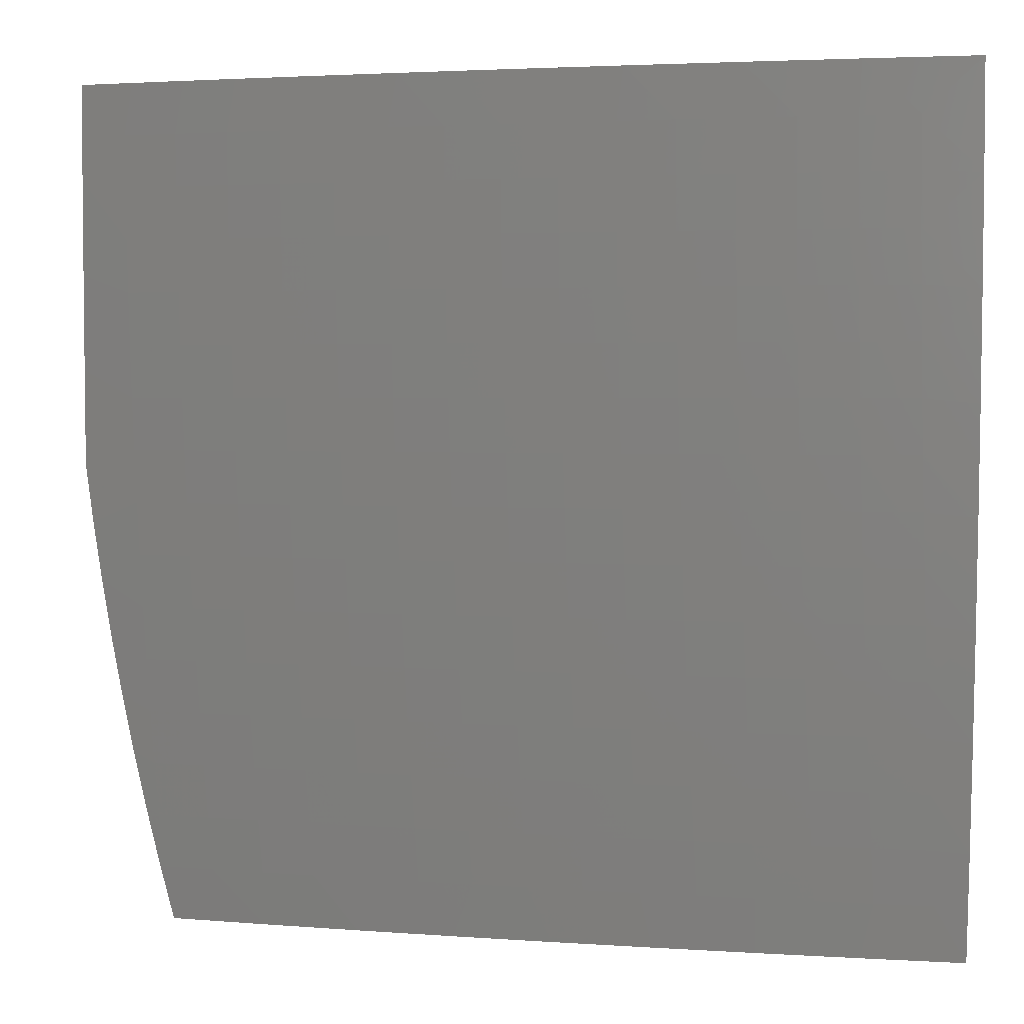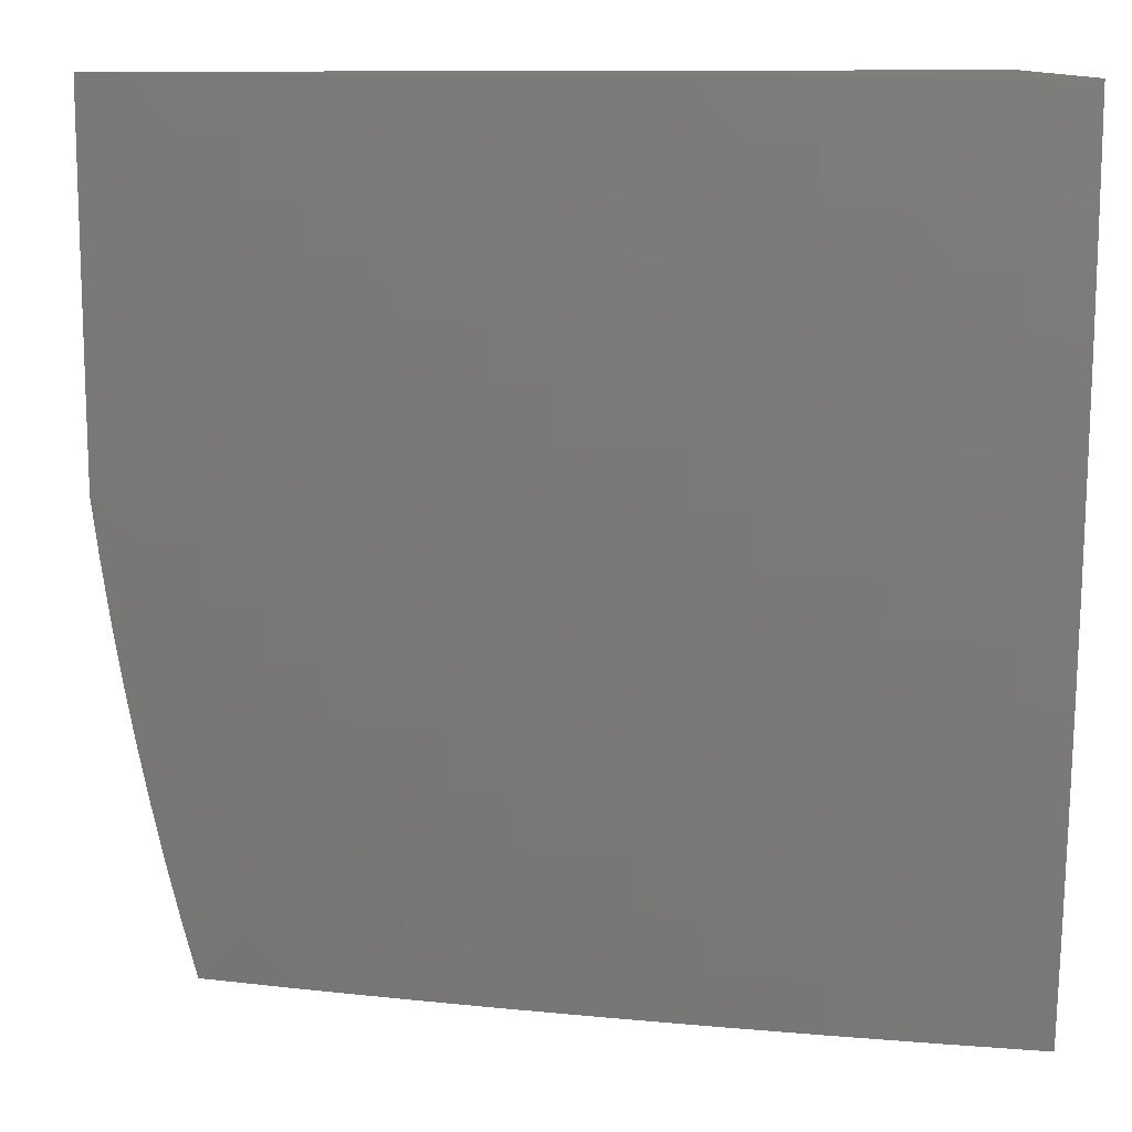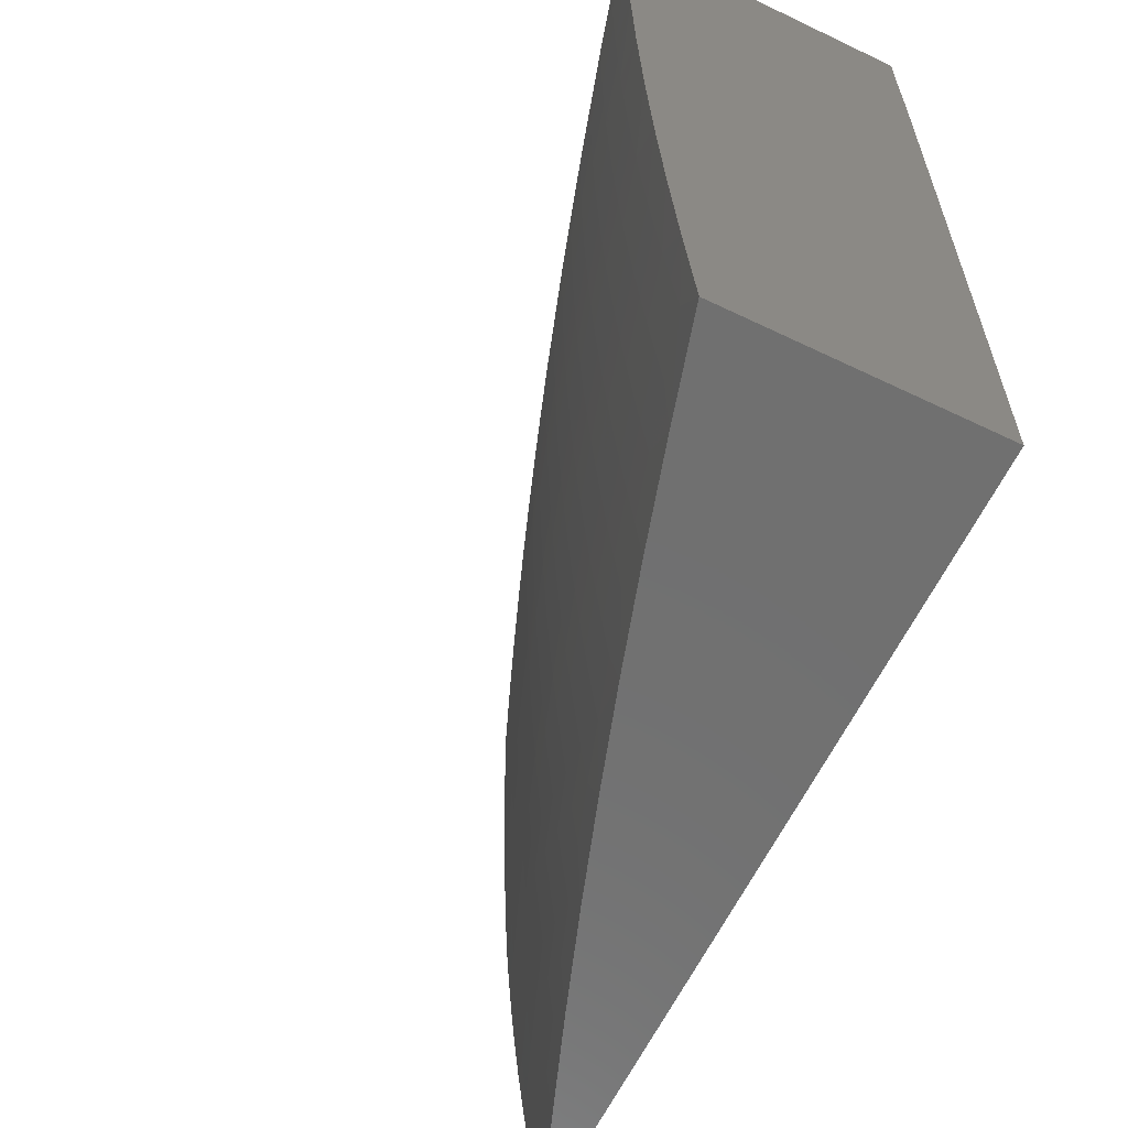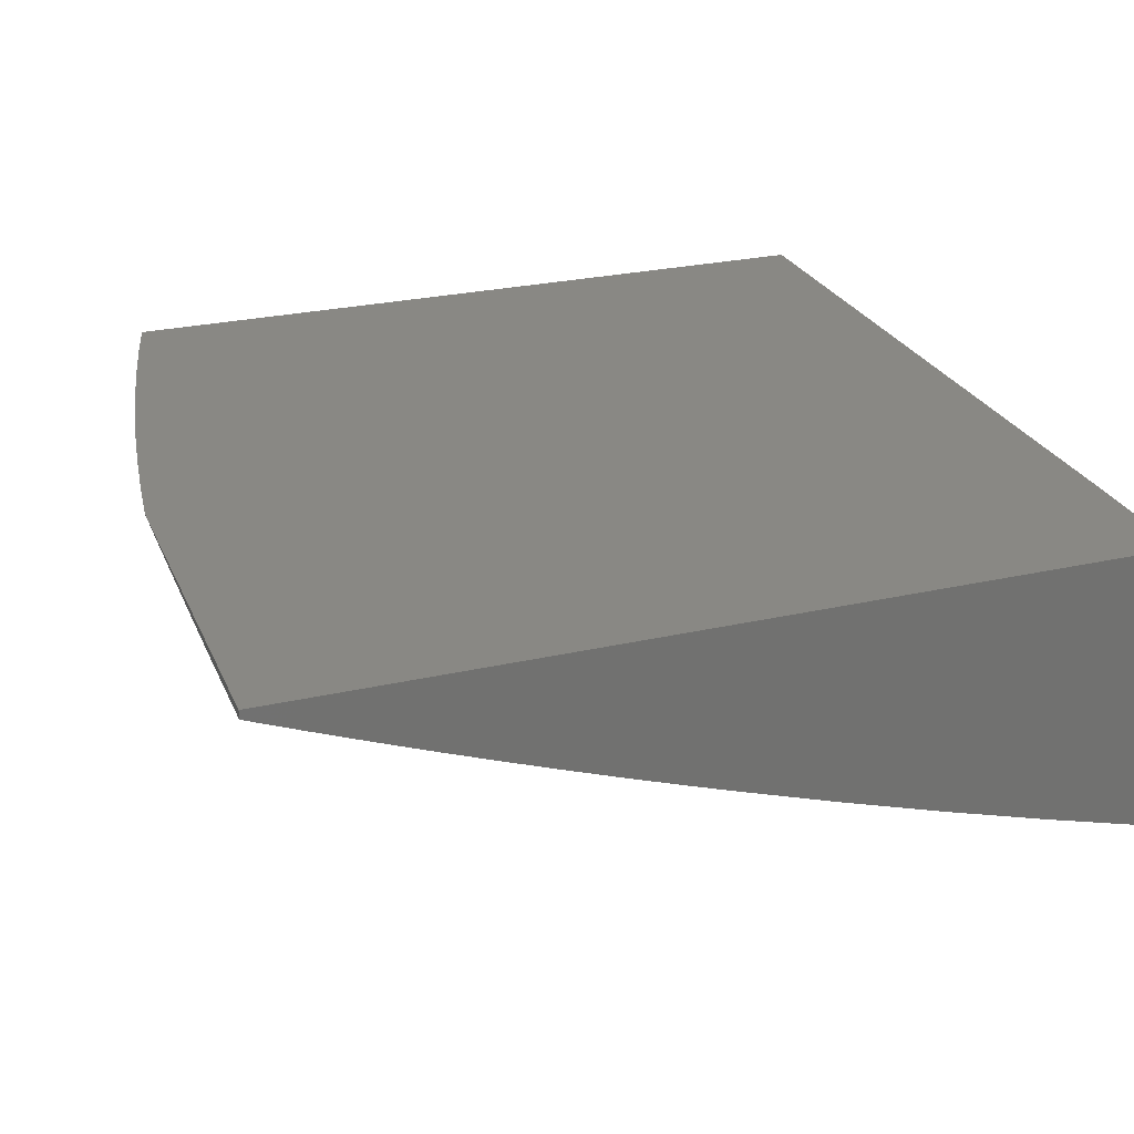
<metadata>
{"format":"stl","ext":"stl","renderer":"f3d","projection":"perspective","resolution":1024,"background":"white","views":[{"elev":2.9,"azim":-3.9,"up":"+Z"},{"elev":11.7,"azim":-4.9,"up":"+Z"},{"elev":-62.0,"azim":64.0,"up":"+Z"},{"elev":26.3,"azim":-19.9,"up":"+Y"}]}
</metadata>
<code>
# stl→obj: 274 verts, 544 faces
v -3.004 -12 0
v -3 -12 0
v -3.004 -12 -0.0392
v -3 -12 -0.07835
v -3.003 -12 -0.07839
v -3.002 -12 -0.1176
v -3 -12 -0.1567
v -3.789 -12.04 -1
v -3.851 -12.02 -0.9363
v -3.899 -12 -1
v -3.911 -12 -0.9363
v -3.916 -12 -0.9321
v -3.916 -12.01 -0.8728
v -3.931 -12 -0.8639
v -3.92 -12.01 -0.8094
v -3.946 -12 -0.7954
v -3.925 -12.01 -0.7461
v -3.959 -12 -0.7267
v -3.929 -12.02 -0.683
v -3.971 -12 -0.6577
v -3.932 -12.02 -0.62
v -3.982 -12 -0.5885
v -3.935 -12.02 -0.5572
v -3.992 -12 -0.5191
v -3.938 -12.02 -0.4945
v -4 -12 -0.4495
v -3.94 -12.02 -0.432
v -3.942 -12.03 -0.3697
v -3.882 -12.05 -0.3697
v -3.884 -12.05 -0.3076
v -3.822 -12.07 -0.3076
v -3.824 -12.08 -0.2457
v -3.762 -12.1 -0.2457
v -3.763 -12.1 -0.1839
v -3.701 -12.12 -0.1839
v -3.702 -12.12 -0.1224
v -3.64 -12.14 -0.1224
v -3.64 -12.14 -0.06109
v -3.577 -12.17 -0.06109
v -3.63 -12.15 0
v -3.568 -12.17 0
v -3.514 -12.19 -0.06109
v -3.505 -12.19 0
v -3.451 -12.21 -0.06109
v -3.38 -12.23 0
v -3.387 -12.23 -0.06109
v -3.324 -12.25 -0.06109
v -3.387 -12.23 -0.1224
v -3.323 -12.25 -0.1224
v -3.386 -12.23 -0.1839
v -3.322 -12.25 -0.1839
v -3.385 -12.23 -0.2457
v -3.322 -12.25 -0.2457
v -3.384 -12.22 -0.3076
v -3.32 -12.24 -0.3076
v -3.383 -12.22 -0.3697
v -3.319 -12.24 -0.3697
v -3.381 -12.22 -0.432
v -3.317 -12.24 -0.432
v -3.379 -12.22 -0.4945
v -3.315 -12.24 -0.4945
v -3.376 -12.22 -0.5572
v -3.313 -12.24 -0.5572
v -3.374 -12.21 -0.62
v -3.31 -12.23 -0.62
v -3.371 -12.21 -0.683
v -3.307 -12.23 -0.683
v -3.367 -12.21 -0.7461
v -3.304 -12.23 -0.7461
v -3.364 -12.2 -0.8094
v -3.3 -12.22 -0.8094
v -3.36 -12.2 -0.8728
v -3.296 -12.22 -0.8728
v -3.356 -12.2 -0.9363
v -3.292 -12.22 -0.9363
v -3.341 -12.2 -1
v -3.228 -12.23 -1
v -3.678 -12.08 -1
v -3.729 -12.07 -0.9363
v -3.79 -12.05 -0.9363
v -3.795 -12.05 -0.8728
v -3.856 -12.03 -0.8728
v -3.799 -12.06 -0.8094
v -3.86 -12.03 -0.8094
v -3.803 -12.06 -0.7461
v -3.864 -12.04 -0.7461
v -3.807 -12.06 -0.683
v -3.868 -12.04 -0.683
v -3.81 -12.06 -0.62
v -3.871 -12.04 -0.62
v -3.814 -12.07 -0.5572
v -3.875 -12.04 -0.5572
v -3.816 -12.07 -0.4945
v -3.877 -12.05 -0.4945
v -3.819 -12.07 -0.432
v -3.88 -12.05 -0.432
v -3.821 -12.07 -0.3697
v -3.566 -12.12 -1
v -3.606 -12.11 -0.9363
v -3.668 -12.09 -0.9363
v -3.672 -12.1 -0.8728
v -3.734 -12.07 -0.8728
v -3.677 -12.1 -0.8094
v -3.738 -12.08 -0.8094
v -3.681 -12.1 -0.7461
v -3.742 -12.08 -0.7461
v -3.684 -12.11 -0.683
v -3.746 -12.08 -0.683
v -3.687 -12.11 -0.62
v -3.749 -12.09 -0.62
v -3.69 -12.11 -0.5572
v -3.752 -12.09 -0.5572
v -3.693 -12.11 -0.4945
v -3.755 -12.09 -0.4945
v -3.695 -12.12 -0.432
v -3.757 -12.09 -0.432
v -3.697 -12.12 -0.3697
v -3.759 -12.1 -0.3697
v -3.699 -12.12 -0.3076
v -3.761 -12.1 -0.3076
v -3.7 -12.12 -0.2457
v -3.544 -12.14 -0.9363
v -3.454 -12.16 -1
v -3.481 -12.16 -0.9363
v -3.419 -12.18 -0.9363
v -3.423 -12.18 -0.8728
v -3.114 -12.26 -1
v -3.165 -12.26 -0.9363
v -3.229 -12.24 -0.9363
v -3.233 -12.24 -0.8728
v -3.236 -12.24 -0.8094
v -3.24 -12.25 -0.7461
v -3.243 -12.25 -0.683
v -3.246 -12.25 -0.62
v -3.249 -12.26 -0.5572
v -3.251 -12.26 -0.4945
v -3.253 -12.26 -0.432
v -3.255 -12.26 -0.3697
v -3.256 -12.26 -0.3076
v -3.257 -12.27 -0.2457
v -3.258 -12.27 -0.1839
v -3.259 -12.27 -0.1224
v -3.259 -12.27 -0.06109
v -3.254 -12.27 0
v -3 -12.3 -1
v -3.036 -12.29 -0.9363
v -3.101 -12.27 -0.9363
v -3.104 -12.28 -0.8728
v -3.169 -12.26 -0.8728
v -3.108 -12.28 -0.8094
v -3.172 -12.26 -0.8094
v -3.111 -12.29 -0.7461
v -3.176 -12.27 -0.7461
v -3.114 -12.29 -0.683
v -3.179 -12.27 -0.683
v -3.117 -12.29 -0.62
v -3.182 -12.27 -0.62
v -3.12 -12.29 -0.5572
v -3.184 -12.28 -0.5572
v -3.122 -12.3 -0.4945
v -3.187 -12.28 -0.4945
v -3.124 -12.3 -0.432
v -3.188 -12.28 -0.432
v -3.126 -12.3 -0.3697
v -3.19 -12.28 -0.3697
v -3.127 -12.3 -0.3076
v -3.192 -12.28 -0.3076
v -3.128 -12.3 -0.2457
v -3.193 -12.28 -0.2457
v -3.129 -12.3 -0.1839
v -3.194 -12.29 -0.1839
v -3.13 -12.3 -0.1224
v -3.194 -12.29 -0.1224
v -3.13 -12.31 -0.06109
v -3.195 -12.29 -0.06109
v -3.127 -12.31 0
v -3 -12.31 -0.8754
v -3.04 -12.3 -0.8728
v -3.044 -12.3 -0.8094
v -3 -12.32 -0.7506
v -3.047 -12.3 -0.7461
v -3.05 -12.31 -0.683
v -3 -12.32 -0.6256
v -3.052 -12.31 -0.62
v -3.055 -12.31 -0.5572
v -3 -12.33 -0.5006
v -3.057 -12.31 -0.4945
v -3.059 -12.32 -0.432
v -3 -12.34 -0.3754
v -3.061 -12.32 -0.3697
v -3.062 -12.32 -0.3076
v -3 -12.34 -0.2503
v -3.063 -12.32 -0.2457
v -3.064 -12.32 -0.1839
v -3 -12.34 -0.1251
v -3.065 -12.32 -0.1224
v -3.065 -12.32 -0.06109
v -3 -12.34 0
v -3.692 -12.13 0
v -3.703 -12.12 -0.06109
v -3.764 -12.1 -0.1224
v -3.825 -12.08 -0.1839
v -3.885 -12.05 -0.2457
v -3.944 -12.03 -0.3076
v -4 -12 -0.3371
v -3.754 -12.1 0
v -3.764 -12.1 -0.06109
v -3.826 -12.08 -0.1224
v -3.886 -12.05 -0.1839
v -3.946 -12.03 -0.2457
v -4 -12.01 -0.2247
v -3.816 -12.08 0
v -3.826 -12.08 -0.06109
v -3.887 -12.05 -0.1224
v -3.947 -12.03 -0.1839
v -3.878 -12.06 0
v -3.887 -12.05 -0.06109
v -3.948 -12.03 -0.1224
v -4 -12.01 -0.1123
v -3.939 -12.03 0
v -3.948 -12.03 -0.06109
v -4 -12.01 0
v -3.611 -12.12 -0.8728
v -3.548 -12.14 -0.8728
v -3.486 -12.16 -0.8728
v -3.615 -12.12 -0.8094
v -3.552 -12.14 -0.8094
v -3.49 -12.16 -0.8094
v -3.427 -12.18 -0.8094
v -3.619 -12.13 -0.7461
v -3.556 -12.15 -0.7461
v -3.494 -12.17 -0.7461
v -3.431 -12.19 -0.7461
v -3.622 -12.13 -0.683
v -3.56 -12.15 -0.683
v -3.497 -12.17 -0.683
v -3.434 -12.19 -0.683
v -3.625 -12.13 -0.62
v -3.563 -12.15 -0.62
v -3.5 -12.17 -0.62
v -3.437 -12.19 -0.62
v -3.628 -12.13 -0.5572
v -3.566 -12.16 -0.5572
v -3.503 -12.18 -0.5572
v -3.44 -12.2 -0.5572
v -3.631 -12.14 -0.4945
v -3.568 -12.16 -0.4945
v -3.505 -12.18 -0.4945
v -3.442 -12.2 -0.4945
v -3.633 -12.14 -0.432
v -3.57 -12.16 -0.432
v -3.508 -12.18 -0.432
v -3.444 -12.2 -0.432
v -3.635 -12.14 -0.3697
v -3.572 -12.16 -0.3697
v -3.509 -12.18 -0.3697
v -3.446 -12.2 -0.3697
v -3.637 -12.14 -0.3076
v -3.574 -12.16 -0.3076
v -3.511 -12.18 -0.3076
v -3.448 -12.2 -0.3076
v -3.638 -12.14 -0.2457
v -3.575 -12.16 -0.2457
v -3.512 -12.18 -0.2457
v -3.449 -12.21 -0.2457
v -3.639 -12.14 -0.1839
v -3.576 -12.16 -0.1839
v -3.513 -12.19 -0.1839
v -3.45 -12.21 -0.1839
v -3.577 -12.17 -0.1224
v -3.514 -12.19 -0.1224
v -3.451 -12.21 -0.1224
v -4 -12 0
v -3 -12 -1
f 1 2 3
f 3 2 4
f 3 4 5
f 5 4 6
f 6 4 7
f 8 9 10
f 10 9 11
f 10 11 12
f 12 11 13
f 12 13 14
f 14 13 15
f 14 15 16
f 16 15 17
f 16 17 18
f 18 17 19
f 18 19 20
f 20 19 21
f 20 21 22
f 22 21 23
f 22 23 24
f 24 23 25
f 24 25 26
f 26 25 27
f 26 27 28
f 28 27 29
f 28 29 30
f 30 29 31
f 30 31 32
f 32 31 33
f 32 33 34
f 34 33 35
f 34 35 36
f 36 35 37
f 36 37 38
f 38 37 39
f 38 39 40
f 40 39 41
f 41 39 42
f 41 42 43
f 43 42 44
f 43 44 45
f 45 44 46
f 45 46 47
f 47 46 48
f 47 48 49
f 49 48 50
f 49 50 51
f 51 50 52
f 51 52 53
f 53 52 54
f 53 54 55
f 55 54 56
f 55 56 57
f 57 56 58
f 57 58 59
f 59 58 60
f 59 60 61
f 61 60 62
f 61 62 63
f 63 62 64
f 63 64 65
f 65 64 66
f 65 66 67
f 67 66 68
f 67 68 69
f 69 68 70
f 69 70 71
f 71 70 72
f 71 72 73
f 73 72 74
f 73 74 75
f 75 74 76
f 75 76 77
f 78 79 8
f 8 79 80
f 8 80 9
f 9 80 81
f 9 81 82
f 82 81 83
f 82 83 84
f 84 83 85
f 84 85 86
f 86 85 87
f 86 87 88
f 88 87 89
f 88 89 90
f 90 89 91
f 90 91 92
f 92 91 93
f 92 93 94
f 94 93 95
f 94 95 96
f 96 95 97
f 96 97 29
f 29 97 31
f 98 99 78
f 78 99 100
f 78 100 79
f 79 100 101
f 79 101 102
f 102 101 103
f 102 103 104
f 104 103 105
f 104 105 106
f 106 105 107
f 106 107 108
f 108 107 109
f 108 109 110
f 110 109 111
f 110 111 112
f 112 111 113
f 112 113 114
f 114 113 115
f 114 115 116
f 116 115 117
f 116 117 118
f 118 117 119
f 118 119 120
f 120 119 121
f 120 121 33
f 33 121 35
f 99 98 122
f 122 98 123
f 122 123 124
f 124 123 125
f 124 125 126
f 126 125 72
f 126 72 70
f 123 76 125
f 125 76 74
f 125 74 72
f 127 128 77
f 77 128 129
f 77 129 75
f 75 129 130
f 75 130 73
f 73 130 131
f 73 131 71
f 71 131 132
f 71 132 69
f 69 132 133
f 69 133 67
f 67 133 134
f 67 134 65
f 65 134 135
f 65 135 63
f 63 135 136
f 63 136 61
f 61 136 137
f 61 137 59
f 59 137 138
f 59 138 57
f 57 138 139
f 57 139 55
f 55 139 140
f 55 140 53
f 53 140 141
f 53 141 51
f 51 141 142
f 51 142 49
f 49 142 143
f 49 143 47
f 47 143 144
f 47 144 45
f 145 146 127
f 127 146 147
f 127 147 128
f 128 147 148
f 128 148 149
f 149 148 150
f 149 150 151
f 151 150 152
f 151 152 153
f 153 152 154
f 153 154 155
f 155 154 156
f 155 156 157
f 157 156 158
f 157 158 159
f 159 158 160
f 159 160 161
f 161 160 162
f 161 162 163
f 163 162 164
f 163 164 165
f 165 164 166
f 165 166 167
f 167 166 168
f 167 168 169
f 169 168 170
f 169 170 171
f 171 170 172
f 171 172 173
f 173 172 174
f 173 174 175
f 175 174 176
f 175 176 144
f 145 177 146
f 146 177 178
f 146 178 147
f 147 178 148
f 178 177 179
f 179 177 180
f 179 180 181
f 181 180 182
f 181 182 152
f 152 182 154
f 180 183 182
f 182 183 184
f 182 184 154
f 154 184 156
f 184 183 185
f 185 183 186
f 185 186 187
f 187 186 188
f 187 188 160
f 160 188 162
f 186 189 188
f 188 189 190
f 188 190 162
f 162 190 164
f 190 189 191
f 191 189 192
f 191 192 193
f 193 192 194
f 193 194 168
f 168 194 170
f 192 195 194
f 194 195 196
f 194 196 170
f 170 196 172
f 196 195 197
f 197 195 198
f 197 198 176
f 40 199 38
f 38 199 200
f 38 200 36
f 36 200 201
f 36 201 34
f 34 201 202
f 34 202 32
f 32 202 203
f 32 203 30
f 30 203 204
f 30 204 28
f 28 204 205
f 28 205 26
f 199 206 200
f 200 206 207
f 200 207 201
f 201 207 208
f 201 208 202
f 202 208 209
f 202 209 203
f 203 209 210
f 203 210 204
f 204 210 211
f 204 211 205
f 206 212 207
f 207 212 213
f 207 213 208
f 208 213 214
f 208 214 209
f 209 214 215
f 209 215 210
f 210 215 211
f 212 216 213
f 213 216 217
f 213 217 214
f 214 217 218
f 214 218 215
f 215 218 219
f 215 219 211
f 216 220 217
f 217 220 221
f 217 221 218
f 218 221 219
f 220 222 221
f 221 222 219
f 13 11 82
f 82 11 9
f 15 13 84
f 84 13 82
f 17 15 86
f 86 15 84
f 19 17 88
f 88 17 86
f 21 19 90
f 90 19 88
f 23 21 92
f 92 21 90
f 25 23 94
f 94 23 92
f 27 25 96
f 96 25 94
f 96 29 27
f 79 102 80
f 80 102 81
f 102 104 81
f 81 104 83
f 104 106 83
f 83 106 85
f 106 108 85
f 85 108 87
f 108 110 87
f 87 110 89
f 110 112 89
f 89 112 91
f 112 114 91
f 91 114 93
f 114 116 93
f 93 116 95
f 116 118 95
f 95 118 97
f 118 120 97
f 97 120 31
f 120 33 31
f 101 100 223
f 223 100 99
f 223 99 224
f 224 99 122
f 224 122 225
f 225 122 124
f 225 124 126
f 103 101 226
f 226 101 223
f 226 223 227
f 227 223 224
f 227 224 228
f 228 224 225
f 228 225 229
f 229 225 126
f 229 126 70
f 105 103 230
f 230 103 226
f 230 226 231
f 231 226 227
f 231 227 232
f 232 227 228
f 232 228 233
f 233 228 229
f 233 229 68
f 68 229 70
f 107 105 234
f 234 105 230
f 234 230 235
f 235 230 231
f 235 231 236
f 236 231 232
f 236 232 237
f 237 232 233
f 237 233 66
f 66 233 68
f 109 107 238
f 238 107 234
f 238 234 239
f 239 234 235
f 239 235 240
f 240 235 236
f 240 236 241
f 241 236 237
f 241 237 64
f 64 237 66
f 111 109 242
f 242 109 238
f 242 238 243
f 243 238 239
f 243 239 244
f 244 239 240
f 244 240 245
f 245 240 241
f 245 241 62
f 62 241 64
f 113 111 246
f 246 111 242
f 246 242 247
f 247 242 243
f 247 243 248
f 248 243 244
f 248 244 249
f 249 244 245
f 249 245 60
f 60 245 62
f 115 113 250
f 250 113 246
f 250 246 251
f 251 246 247
f 251 247 252
f 252 247 248
f 252 248 253
f 253 248 249
f 253 249 58
f 58 249 60
f 117 115 254
f 254 115 250
f 254 250 255
f 255 250 251
f 255 251 256
f 256 251 252
f 256 252 257
f 257 252 253
f 257 253 56
f 56 253 58
f 119 117 258
f 258 117 254
f 258 254 259
f 259 254 255
f 259 255 260
f 260 255 256
f 260 256 261
f 261 256 257
f 261 257 54
f 54 257 56
f 121 119 262
f 262 119 258
f 262 258 263
f 263 258 259
f 263 259 264
f 264 259 260
f 264 260 265
f 265 260 261
f 265 261 52
f 52 261 54
f 35 121 266
f 266 121 262
f 266 262 267
f 267 262 263
f 267 263 268
f 268 263 264
f 268 264 269
f 269 264 265
f 269 265 50
f 50 265 52
f 267 270 266
f 266 270 37
f 266 37 35
f 42 39 270
f 270 39 37
f 270 267 271
f 271 267 268
f 271 268 272
f 272 268 269
f 272 269 48
f 48 269 50
f 272 44 271
f 271 44 42
f 271 42 270
f 48 46 272
f 272 46 44
f 175 144 143
f 128 149 129
f 129 149 130
f 149 151 130
f 130 151 131
f 151 153 131
f 131 153 132
f 153 155 132
f 132 155 133
f 155 157 133
f 133 157 134
f 157 159 134
f 134 159 135
f 159 161 135
f 135 161 136
f 161 163 136
f 136 163 137
f 163 165 137
f 137 165 138
f 165 167 138
f 138 167 139
f 167 169 139
f 139 169 140
f 169 171 140
f 140 171 141
f 175 143 142
f 171 173 141
f 141 173 142
f 173 175 142
f 181 152 150
f 178 179 148
f 148 179 150
f 179 181 150
f 187 160 158
f 184 185 156
f 156 185 158
f 185 187 158
f 193 168 166
f 190 191 164
f 164 191 166
f 191 193 166
f 196 197 172
f 172 197 174
f 197 176 174
f 1 43 2
f 2 43 45
f 2 45 144
f 273 220 1
f 1 220 216
f 1 216 212
f 273 222 220
f 212 206 1
f 1 206 199
f 1 199 40
f 40 41 1
f 1 41 43
f 144 176 2
f 2 176 198
f 4 195 7
f 7 195 192
f 7 192 189
f 2 198 4
f 4 198 195
f 189 186 7
f 7 186 183
f 7 183 274
f 274 183 180
f 274 180 177
f 177 145 274
f 145 127 274
f 274 127 77
f 274 77 76
f 76 123 274
f 274 123 98
f 274 98 78
f 78 8 274
f 274 8 10
f 26 205 273
f 273 205 211
f 273 211 219
f 219 222 273
f 1 3 273
f 273 3 5
f 273 5 6
f 6 7 273
f 273 7 26
f 26 7 24
f 24 7 22
f 22 7 20
f 20 7 274
f 20 274 18
f 18 274 16
f 16 274 14
f 14 274 12
f 12 274 10

</code>
